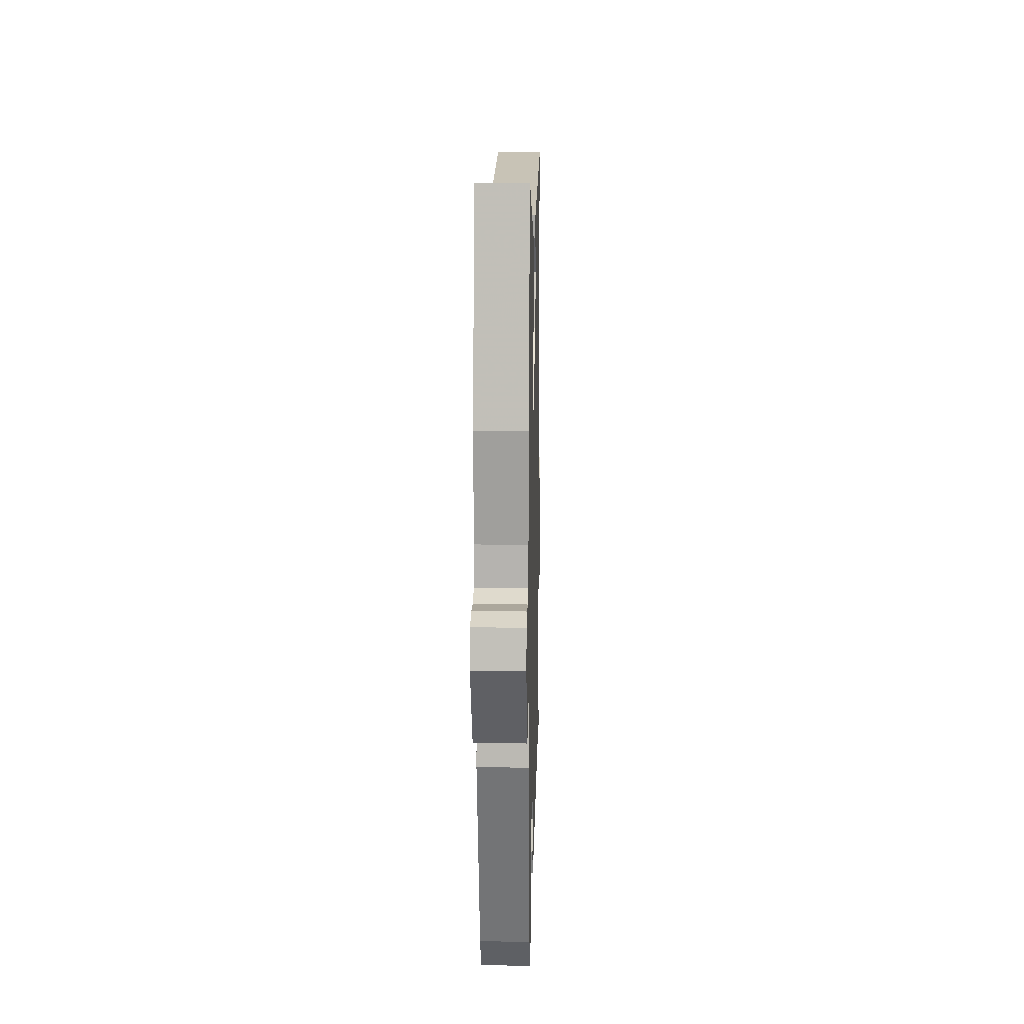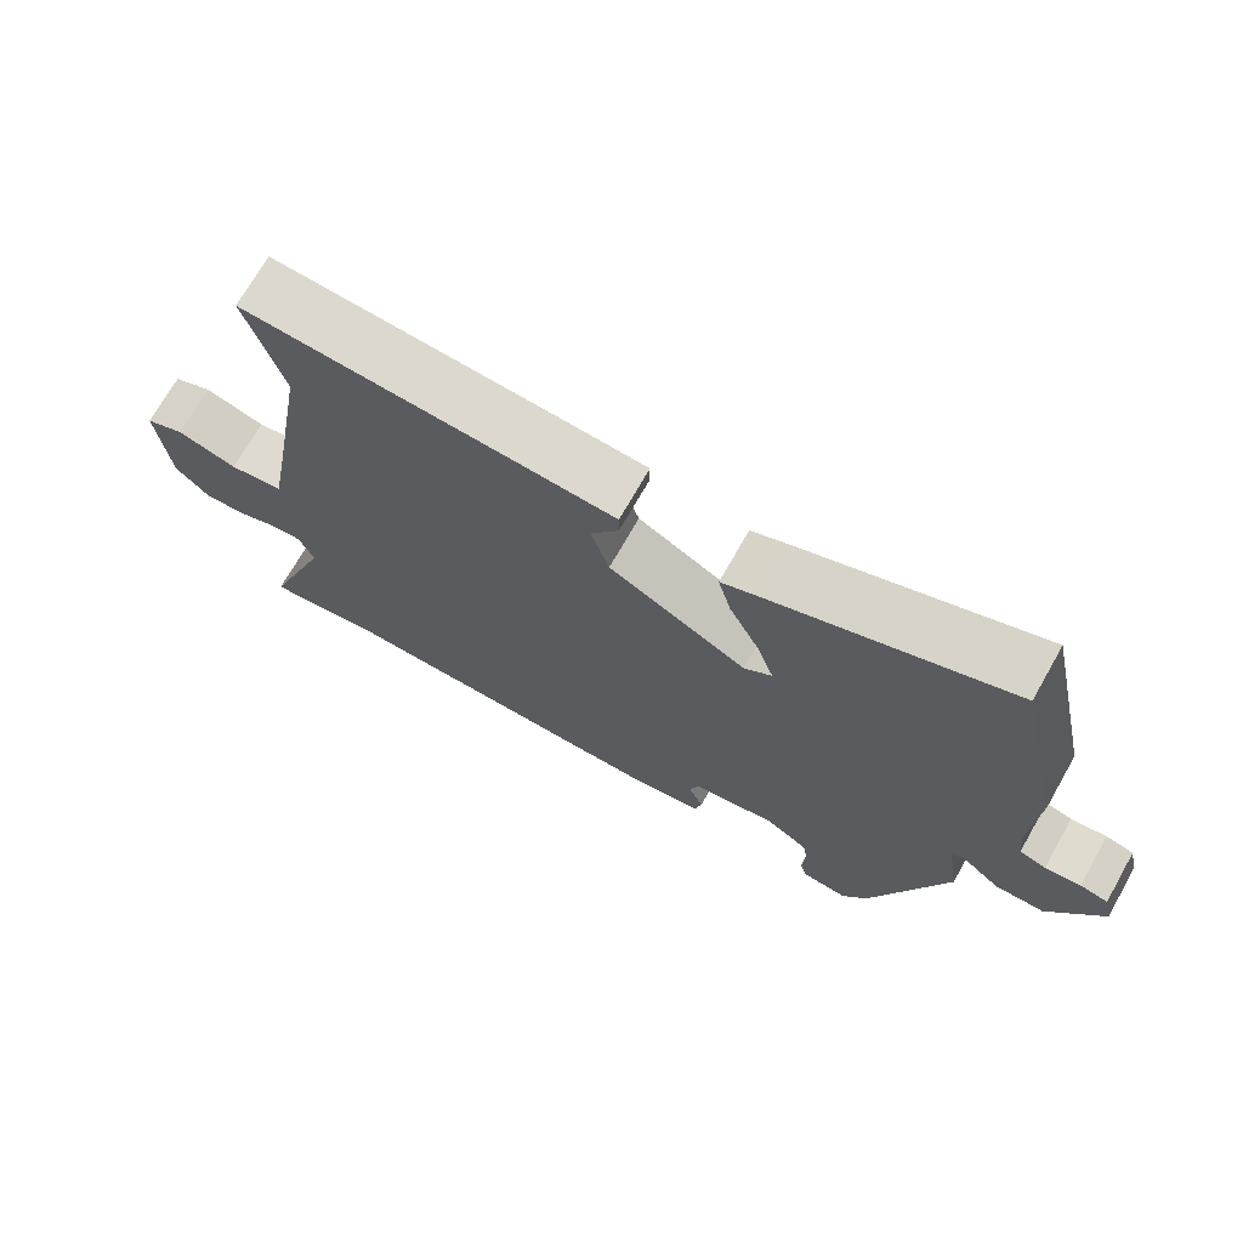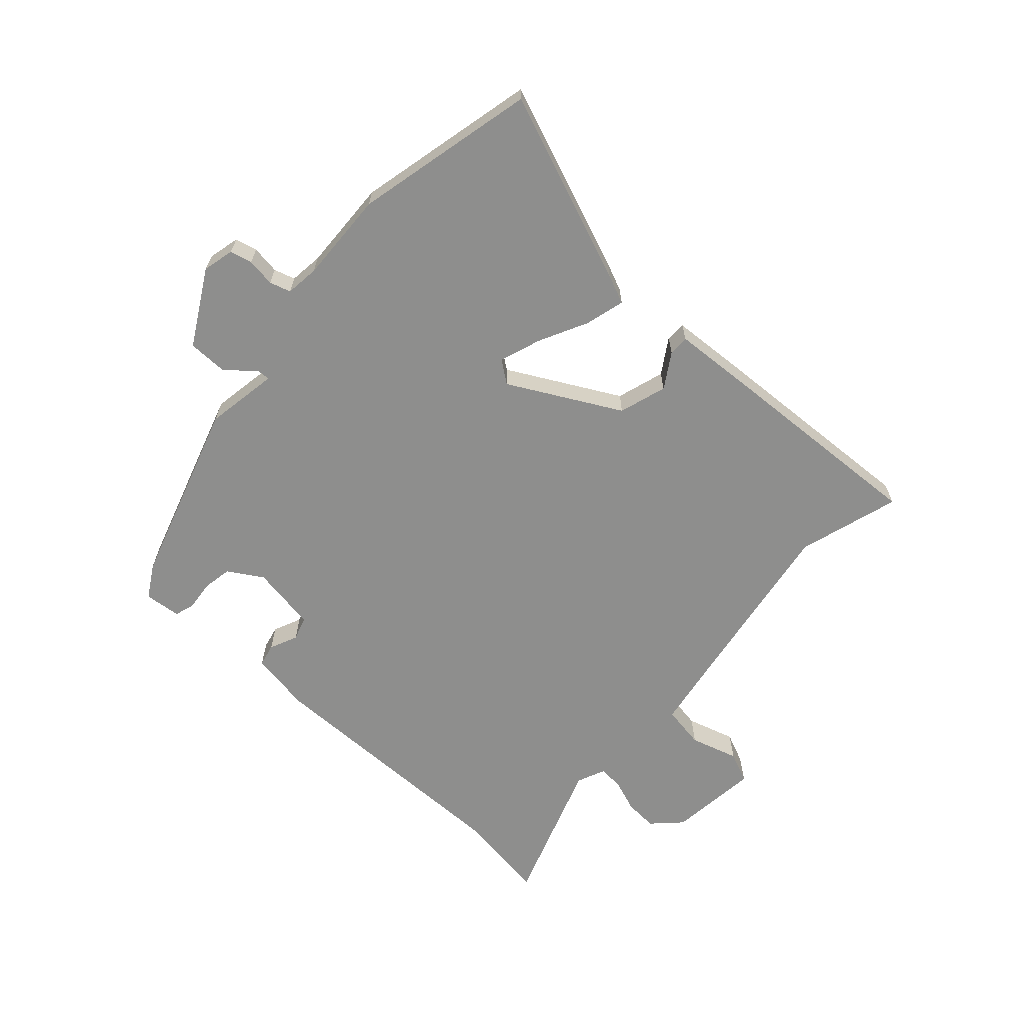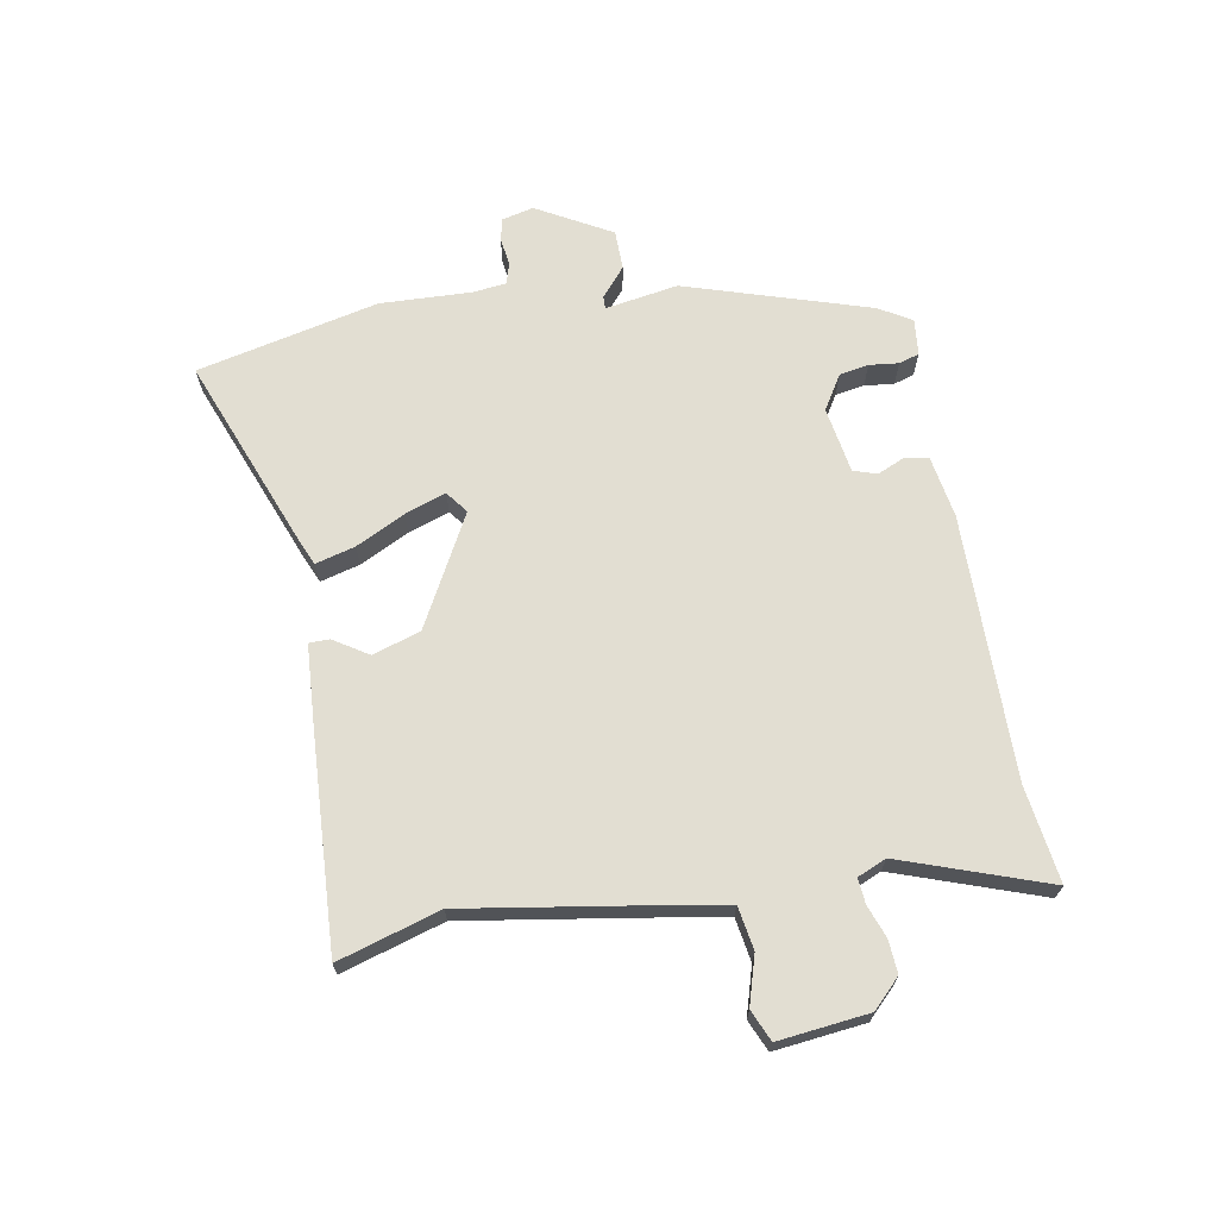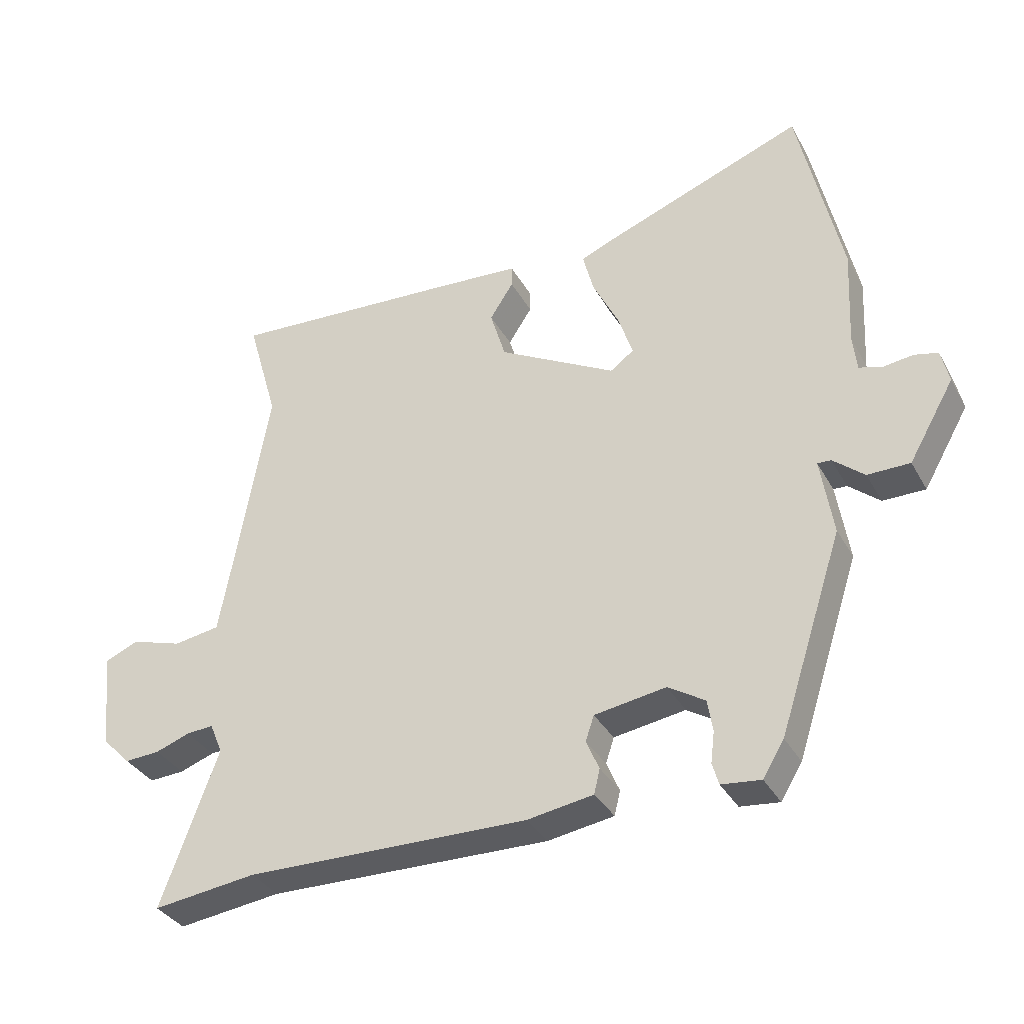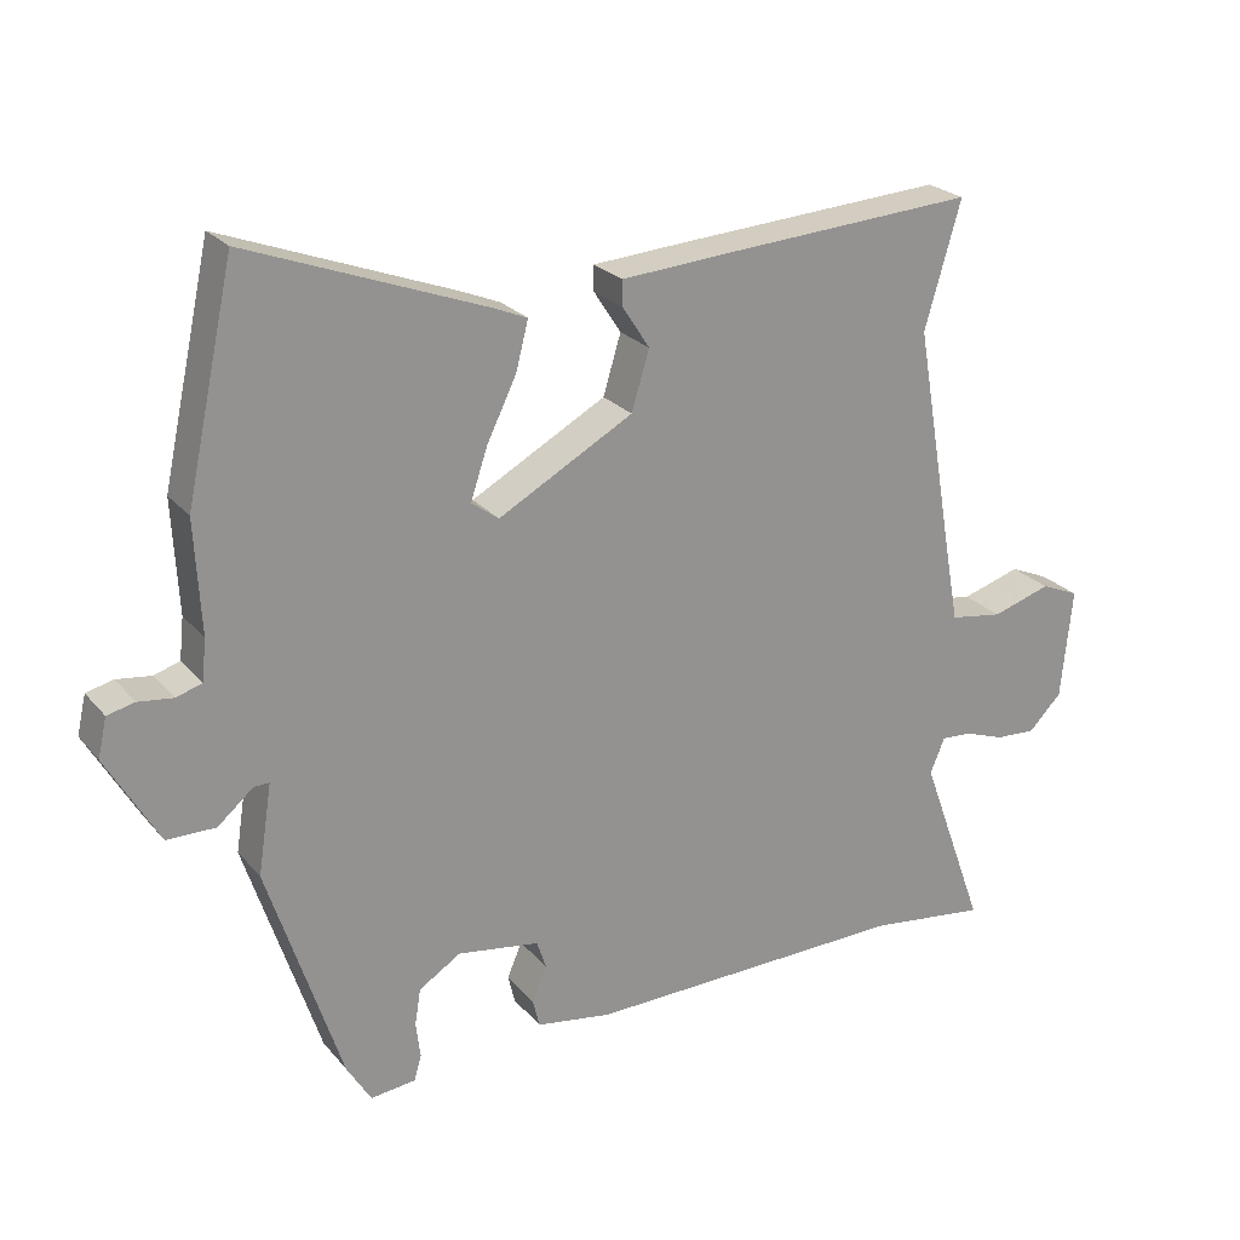
<metadata>
{"format":"obj","ext":"obj","renderer":"f3d","projection":"perspective","resolution":1024,"background":"white","views":[{"elev":15.6,"azim":-88.6,"up":"+Z"},{"elev":71.1,"azim":-150.4,"up":"+Z"},{"elev":-64.8,"azim":-42.9,"up":"+Y"},{"elev":67.8,"azim":79.2,"up":"+Y"},{"elev":-35.0,"azim":-154.3,"up":"+Z"},{"elev":23.8,"azim":-29.6,"up":"+Z"}]}
</metadata>
<code>
v 0.512 0.07 0.543
v 0.463 0.07 0.373
v 0.513 0.07 0.085
v 0.536 0.07 -0.042
v 0.608 0.07 -0.053
v 0.688 0.07 -0.028
v 0.74 0.07 -0.05
v 0.725 0.07 -0.201
v 0.68 0.07 -0.247
v 0.625 0.07 -0.244
v 0.571 0.07 -0.225
v 0.529 0.07 -0.222
v 0.509 0.07 -0.27
v 0.597 0.07 -0.512
v 0.436 0.07 -0.492
v -0.003 0.07 -0.502
v -0.106 0.07 -0.486
v -0.115 0.07 -0.448
v -0.095 0.07 -0.401
v -0.108 0.07 -0.362
v -0.219 0.07 -0.345
v -0.276 0.07 -0.381
v -0.284 0.07 -0.43
v -0.278 0.07 -0.479
v -0.288 0.07 -0.513
v -0.349 0.07 -0.52
v -0.382 0.07 -0.466
v -0.482 0.07 -0.161
v -0.463 0.07 -0.039
v -0.484 0.07 -0.04
v -0.532 0.07 -0.081
v -0.598 0.07 -0.081
v -0.669 0.07 0.042
v -0.657 0.07 0.095
v -0.62 0.07 0.104
v -0.573 0.07 0.098
v -0.538 0.07 0.109
v -0.532 0.07 0.165
v -0.54 0.07 0.317
v -0.474 0.07 0.62
v -0.156 0.07 0.501
v -0.108 0.07 0.481
v -0.125 0.07 0.415
v -0.165 0.07 0.333
v -0.188 0.07 0.264
v -0.151 0.07 0.237
v 0.032 0.07 0.338
v 0.056 0.07 0.418
v 0.019 0.07 0.475
v 0.019 0.07 0.509
v 0.152 0.07 0.519
v 0.512 0 0.543
v 0.463 0 0.373
v 0.513 0 0.085
v 0.536 0 -0.042
v 0.608 0 -0.053
v 0.688 0 -0.028
v 0.74 0 -0.05
v 0.725 0 -0.201
v 0.68 0 -0.247
v 0.625 0 -0.244
v 0.571 0 -0.225
v 0.529 0 -0.222
v 0.509 0 -0.27
v 0.597 0 -0.512
v 0.436 0 -0.492
v -0.003 0 -0.502
v -0.106 0 -0.486
v -0.115 0 -0.448
v -0.095 0 -0.401
v -0.108 0 -0.362
v -0.219 0 -0.345
v -0.276 0 -0.381
v -0.284 0 -0.43
v -0.278 0 -0.479
v -0.288 0 -0.513
v -0.349 0 -0.52
v -0.382 0 -0.466
v -0.482 0 -0.161
v -0.463 0 -0.039
v -0.484 0 -0.04
v -0.532 0 -0.081
v -0.598 0 -0.081
v -0.669 0 0.042
v -0.657 0 0.095
v -0.62 0 0.104
v -0.573 0 0.098
v -0.538 0 0.109
v -0.532 0 0.165
v -0.54 0 0.317
v -0.474 0 0.62
v -0.156 0 0.501
v -0.108 0 0.481
v -0.125 0 0.415
v -0.165 0 0.333
v -0.188 0 0.264
v -0.151 0 0.237
v 0.032 0 0.338
v 0.056 0 0.418
v 0.019 0 0.475
v 0.019 0 0.509
v 0.152 0 0.519
f 48 49 50 51
f 47 48 51 1
f 46 47 1 2
f 41 42 43 44
f 41 44 45
f 38 39 40 41
f 37 38 41 45
f 33 34 35 36
f 33 36 37
f 30 31 32 33
f 29 30 33 37
f 26 27 28 29
f 24 25 26 29
f 23 24 29
f 22 23 29
f 21 22 29 37
f 20 21 37 45
f 16 17 18 19
f 15 16 19 20
f 13 14 15 20
f 12 13 20
f 8 9 10 11
f 8 11 12
f 5 6 7 8
f 4 5 8 12
f 3 4 12 20
f 46 2 3 20
f 20 45 46
f 102 101 100 99
f 52 102 99 98
f 53 52 98 97
f 95 94 93 92
f 96 95 92
f 92 91 90 89
f 96 92 89 88
f 87 86 85 84
f 88 87 84
f 84 83 82 81
f 88 84 81 80
f 80 79 78 77
f 80 77 76 75
f 80 75 74
f 80 74 73
f 88 80 73 72
f 96 88 72 71
f 70 69 68 67
f 71 70 67 66
f 71 66 65 64
f 71 64 63
f 62 61 60 59
f 63 62 59
f 59 58 57 56
f 63 59 56 55
f 71 63 55 54
f 71 54 53 97
f 97 96 71
f 1 52 53 2
f 2 53 54 3
f 3 54 55 4
f 4 55 56 5
f 5 56 57 6
f 6 57 58 7
f 7 58 59 8
f 8 59 60 9
f 9 60 61 10
f 10 61 62 11
f 11 62 63 12
f 12 63 64 13
f 13 64 65 14
f 14 65 66 15
f 15 66 67 16
f 16 67 68 17
f 17 68 69 18
f 18 69 70 19
f 19 70 71 20
f 20 71 72 21
f 21 72 73 22
f 22 73 74 23
f 23 74 75 24
f 24 75 76 25
f 25 76 77 26
f 26 77 78 27
f 27 78 79 28
f 28 79 80 29
f 29 80 81 30
f 30 81 82 31
f 31 82 83 32
f 32 83 84 33
f 33 84 85 34
f 34 85 86 35
f 35 86 87 36
f 36 87 88 37
f 37 88 89 38
f 38 89 90 39
f 39 90 91 40
f 40 91 92 41
f 41 92 93 42
f 42 93 94 43
f 43 94 95 44
f 44 95 96 45
f 45 96 97 46
f 46 97 98 47
f 47 98 99 48
f 48 99 100 49
f 49 100 101 50
f 50 101 102 51
f 51 102 52 1

</code>
